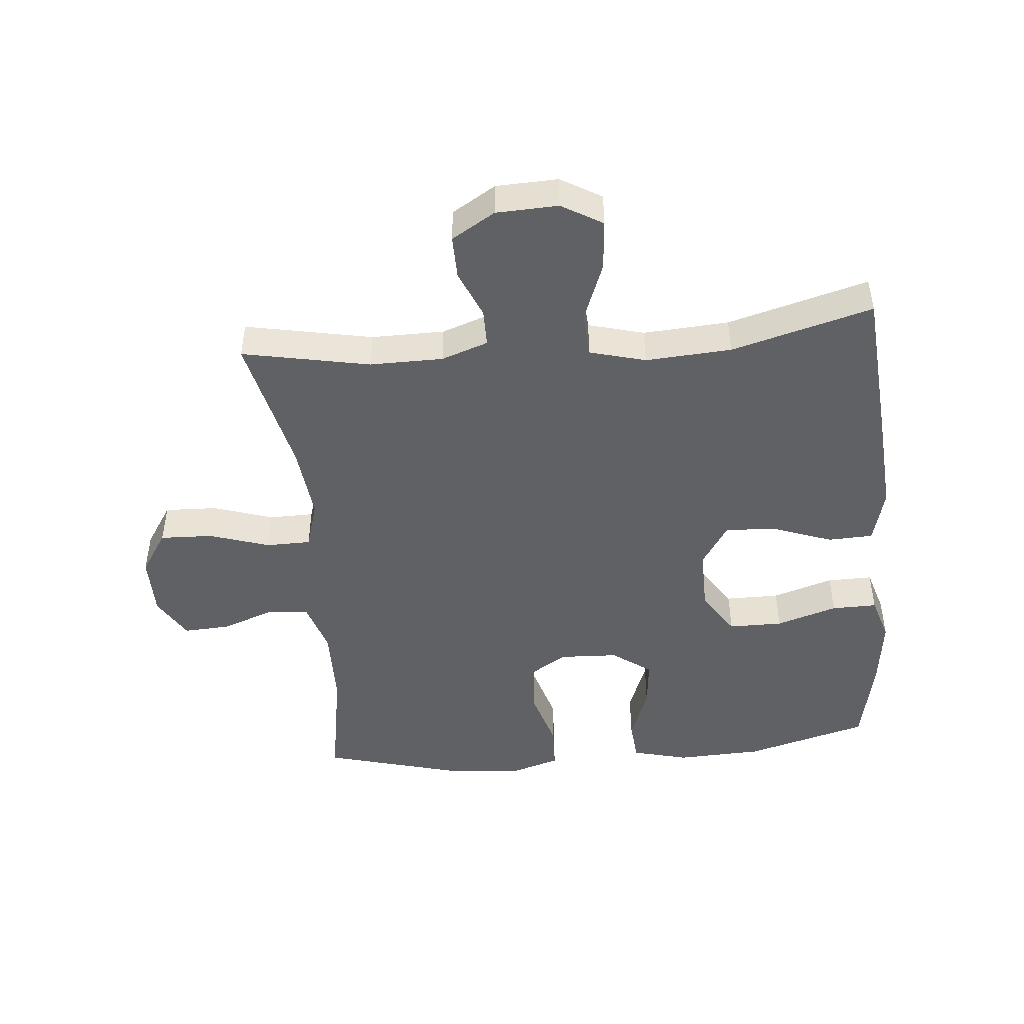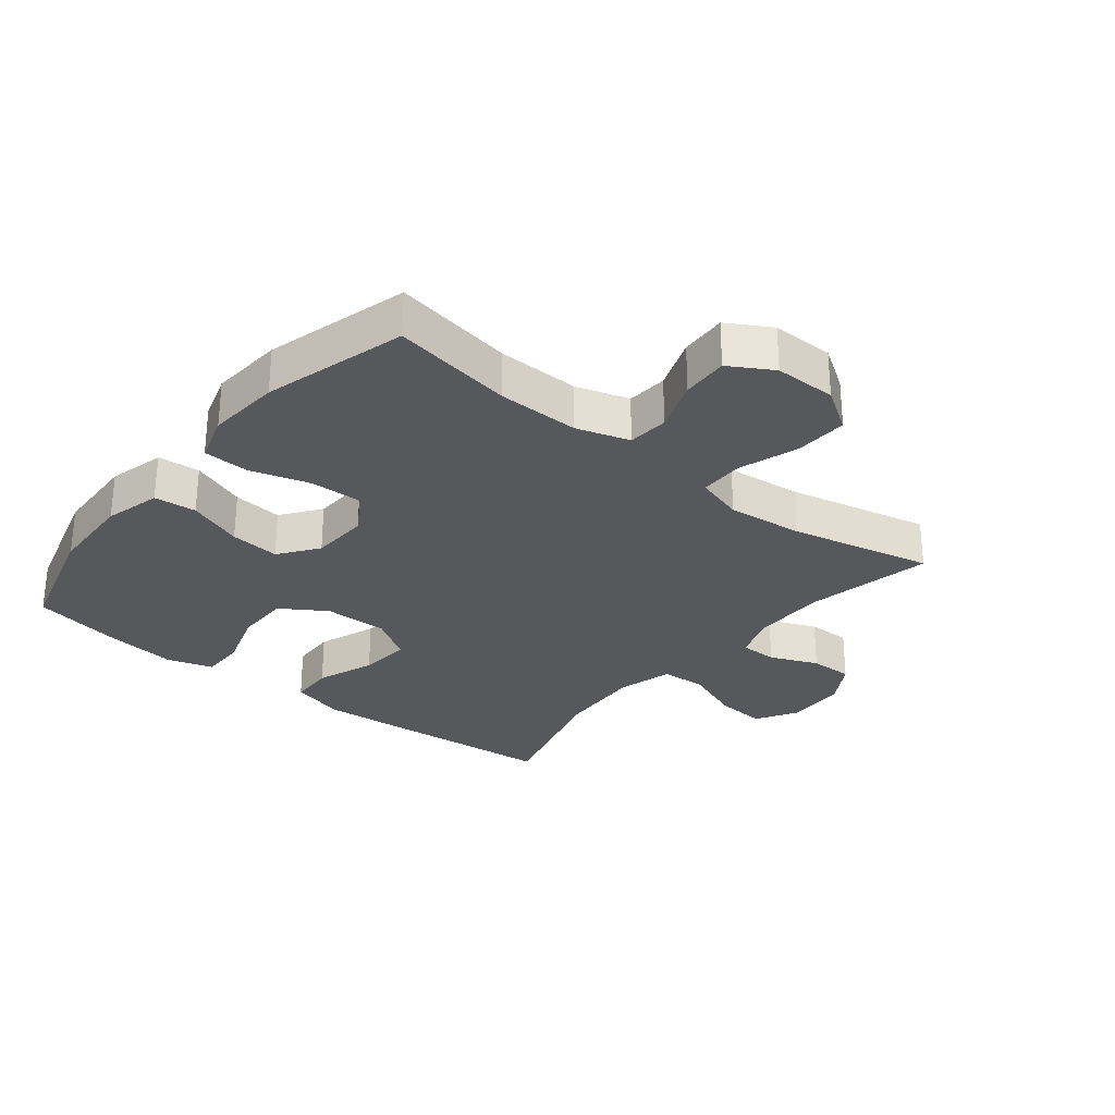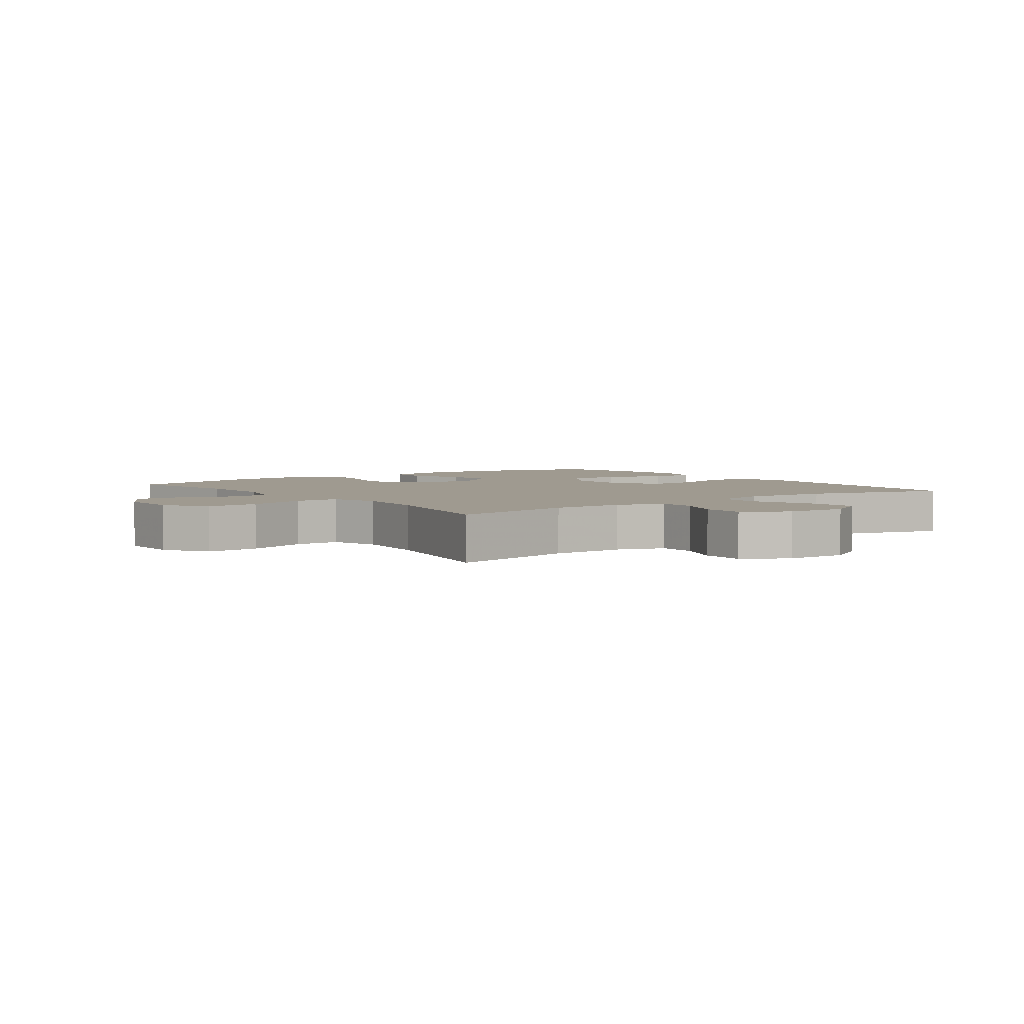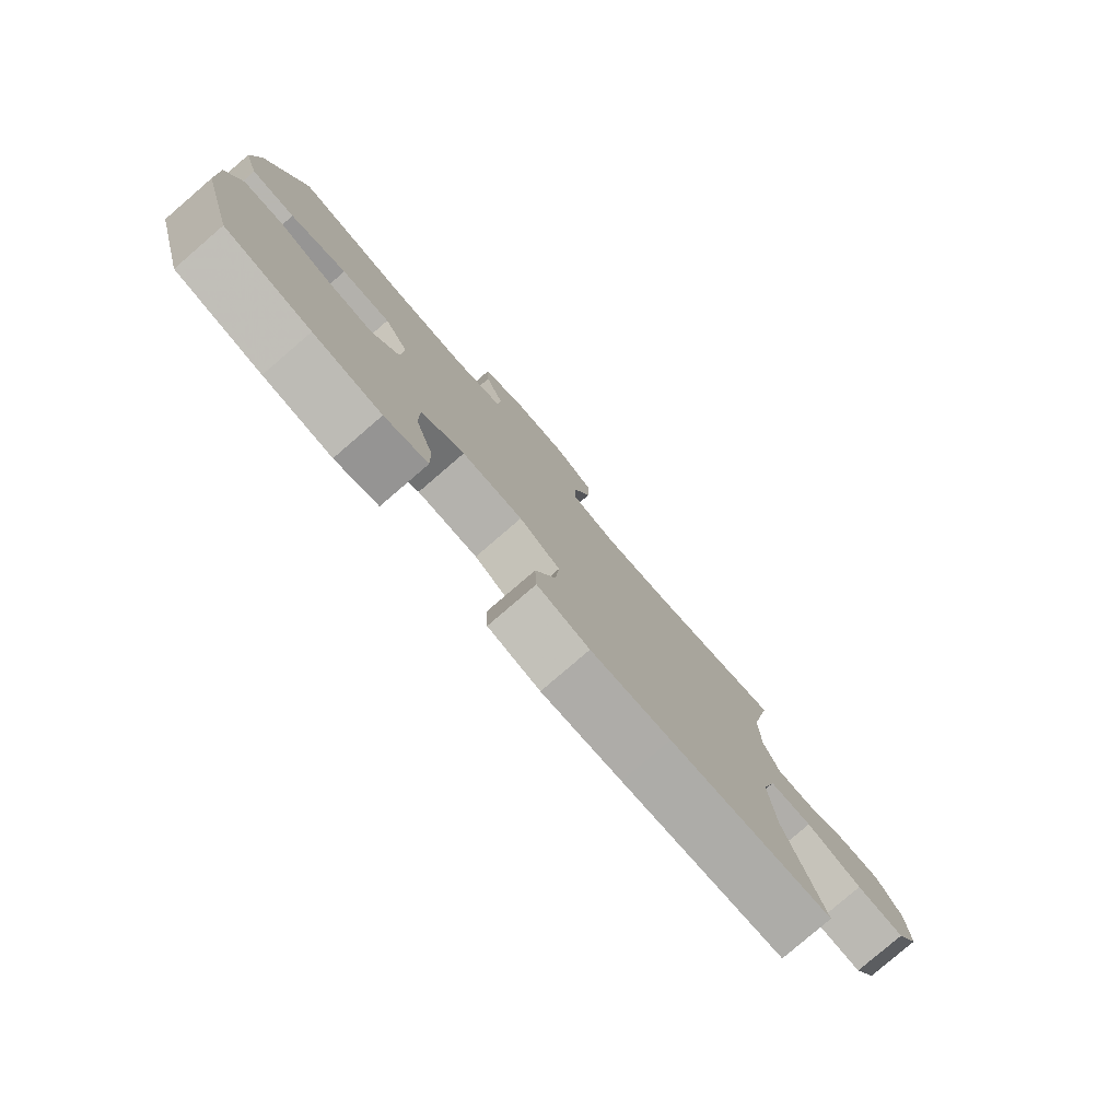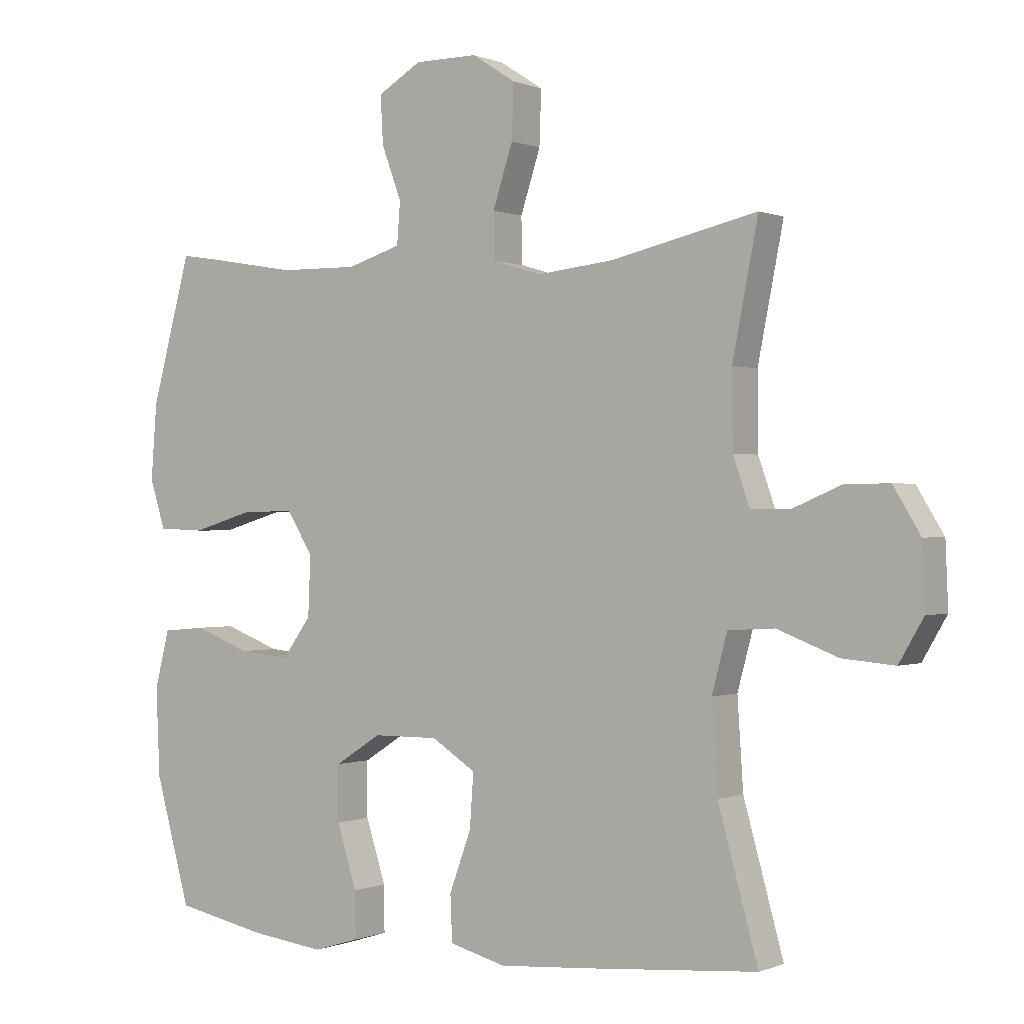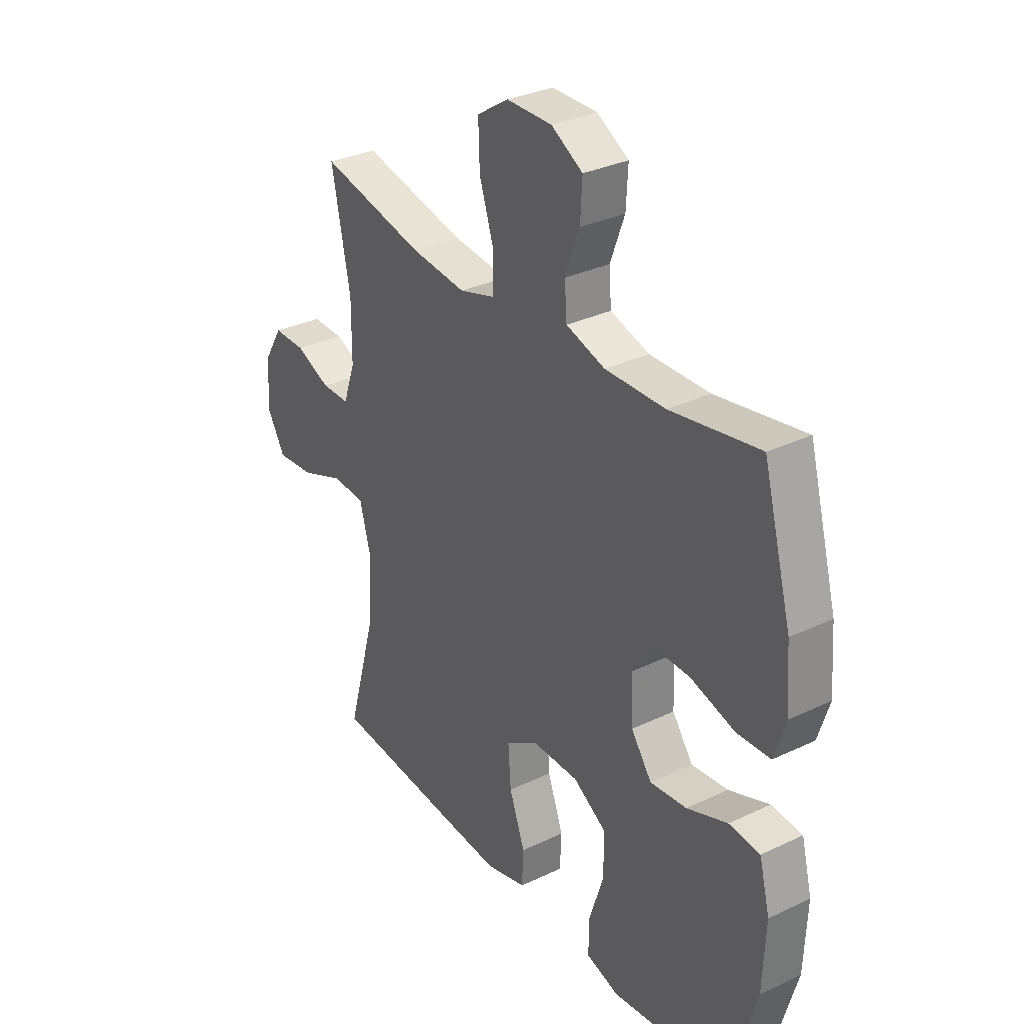
<metadata>
{"format":"obj","ext":"obj","renderer":"f3d","projection":"perspective","resolution":1024,"background":"white","views":[{"elev":-46.6,"azim":95.2,"up":"+Y"},{"elev":-28.6,"azim":-39.0,"up":"+Y"},{"elev":3.9,"azim":53.2,"up":"+Y"},{"elev":-79.9,"azim":-49.3,"up":"+Z"},{"elev":-0.1,"azim":34.3,"up":"+Z"},{"elev":31.8,"azim":-123.9,"up":"+Z"}]}
</metadata>
<code>
v 0.5 0.07 0.5
v 0.46 0.07 0.298
v 0.461 0.07 0.182
v 0.487 0.07 0.108
v 0.547 0.07 0.108
v 0.623 0.07 0.14
v 0.692 0.07 0.141
v 0.734 0.07 0.072
v 0.738 0.07 -0.026
v 0.7 0.07 -0.091
v 0.619 0.07 -0.084
v 0.525 0.07 -0.048
v 0.453 0.07 -0.052
v 0.429 0.07 -0.141
v 0.438 0.07 -0.277
v 0.5 0.07 -0.5
v 0.226 0.07 -0.523
v 0.092 0.07 -0.533
v 0.004 0.07 -0.51
v 0.001 0.07 -0.439
v 0.035 0.07 -0.346
v 0.041 0.07 -0.263
v -0.028 0.07 -0.219
v -0.13 0.07 -0.22
v -0.202 0.07 -0.266
v -0.202 0.07 -0.352
v -0.171 0.07 -0.449
v -0.17 0.07 -0.521
v -0.242 0.07 -0.543
v -0.356 0.07 -0.529
v -0.5 0.07 -0.5
v -0.555 0.07 -0.304
v -0.561 0.07 -0.168
v -0.538 0.07 -0.078
v -0.471 0.07 -0.072
v -0.383 0.07 -0.105
v -0.304 0.07 -0.113
v -0.259 0.07 -0.051
v -0.255 0.07 0.042
v -0.296 0.07 0.107
v -0.379 0.07 0.105
v -0.474 0.07 0.077
v -0.547 0.07 0.08
v -0.571 0.07 0.156
v -0.562 0.07 0.273
v -0.5 0.07 0.5
v -0.308 0.07 0.467
v -0.178 0.07 0.465
v -0.094 0.07 0.491
v -0.089 0.07 0.556
v -0.12 0.07 0.639
v -0.124 0.07 0.713
v -0.056 0.07 0.753
v 0.042 0.07 0.753
v 0.11 0.07 0.709
v 0.107 0.07 0.625
v 0.076 0.07 0.53
v 0.077 0.07 0.459
v 0.154 0.07 0.436
v 0.274 0.07 0.449
v 0.5 0 0.5
v 0.46 0 0.298
v 0.461 0 0.182
v 0.487 0 0.108
v 0.547 0 0.108
v 0.623 0 0.14
v 0.692 0 0.141
v 0.734 0 0.072
v 0.738 0 -0.026
v 0.7 0 -0.091
v 0.619 0 -0.084
v 0.525 0 -0.048
v 0.453 0 -0.052
v 0.429 0 -0.141
v 0.438 0 -0.277
v 0.5 0 -0.5
v 0.226 0 -0.523
v 0.092 0 -0.533
v 0.004 0 -0.51
v 0.001 0 -0.439
v 0.035 0 -0.346
v 0.041 0 -0.263
v -0.028 0 -0.219
v -0.13 0 -0.22
v -0.202 0 -0.266
v -0.202 0 -0.352
v -0.171 0 -0.449
v -0.17 0 -0.521
v -0.242 0 -0.543
v -0.356 0 -0.529
v -0.5 0 -0.5
v -0.555 0 -0.304
v -0.561 0 -0.168
v -0.538 0 -0.078
v -0.471 0 -0.072
v -0.383 0 -0.105
v -0.304 0 -0.113
v -0.259 0 -0.051
v -0.255 0 0.042
v -0.296 0 0.107
v -0.379 0 0.105
v -0.474 0 0.077
v -0.547 0 0.08
v -0.571 0 0.156
v -0.562 0 0.273
v -0.5 0 0.5
v -0.308 0 0.467
v -0.178 0 0.465
v -0.094 0 0.491
v -0.089 0 0.556
v -0.12 0 0.639
v -0.124 0 0.713
v -0.056 0 0.753
v 0.042 0 0.753
v 0.11 0 0.709
v 0.107 0 0.625
v 0.076 0 0.53
v 0.077 0 0.459
v 0.154 0 0.436
v 0.274 0 0.449
f 54 55 56 57
f 54 57 58
f 53 54 58
f 50 51 52 53
f 49 50 53 58
f 48 49 58 59
f 44 45 46 47
f 44 47 48 59
f 41 42 43 44
f 40 41 44 59
f 33 34 35 36
f 33 36 37
f 32 33 37
f 31 32 37
f 30 31 37 38
f 26 27 28 29
f 25 26 29 30
f 18 19 20 21
f 18 21 22
f 15 16 17 18
f 14 15 18 22
f 13 14 22 23
f 9 10 11 12
f 9 12 13
f 8 9 13
f 5 6 7 8
f 4 5 8 13
f 3 4 13 23
f 60 1 2
f 39 40 59 60
f 38 39 60 2
f 25 30 38
f 24 25 38 2
f 2 3 23 24
f 117 116 115 114
f 118 117 114
f 118 114 113
f 113 112 111 110
f 118 113 110 109
f 119 118 109 108
f 107 106 105 104
f 119 108 107 104
f 104 103 102 101
f 119 104 101 100
f 96 95 94 93
f 97 96 93
f 97 93 92
f 97 92 91
f 98 97 91 90
f 89 88 87 86
f 90 89 86 85
f 81 80 79 78
f 82 81 78
f 78 77 76 75
f 82 78 75 74
f 83 82 74 73
f 72 71 70 69
f 73 72 69
f 73 69 68
f 68 67 66 65
f 73 68 65 64
f 83 73 64 63
f 62 61 120
f 120 119 100 99
f 62 120 99 98
f 98 90 85
f 62 98 85 84
f 84 83 63 62
f 1 61 62 2
f 2 62 63 3
f 3 63 64 4
f 4 64 65 5
f 5 65 66 6
f 6 66 67 7
f 7 67 68 8
f 8 68 69 9
f 9 69 70 10
f 10 70 71 11
f 11 71 72 12
f 12 72 73 13
f 13 73 74 14
f 14 74 75 15
f 15 75 76 16
f 16 76 77 17
f 17 77 78 18
f 18 78 79 19
f 19 79 80 20
f 20 80 81 21
f 21 81 82 22
f 22 82 83 23
f 23 83 84 24
f 24 84 85 25
f 25 85 86 26
f 26 86 87 27
f 27 87 88 28
f 28 88 89 29
f 29 89 90 30
f 30 90 91 31
f 31 91 92 32
f 32 92 93 33
f 33 93 94 34
f 34 94 95 35
f 35 95 96 36
f 36 96 97 37
f 37 97 98 38
f 38 98 99 39
f 39 99 100 40
f 40 100 101 41
f 41 101 102 42
f 42 102 103 43
f 43 103 104 44
f 44 104 105 45
f 45 105 106 46
f 46 106 107 47
f 47 107 108 48
f 48 108 109 49
f 49 109 110 50
f 50 110 111 51
f 51 111 112 52
f 52 112 113 53
f 53 113 114 54
f 54 114 115 55
f 55 115 116 56
f 56 116 117 57
f 57 117 118 58
f 58 118 119 59
f 59 119 120 60
f 60 120 61 1

</code>
